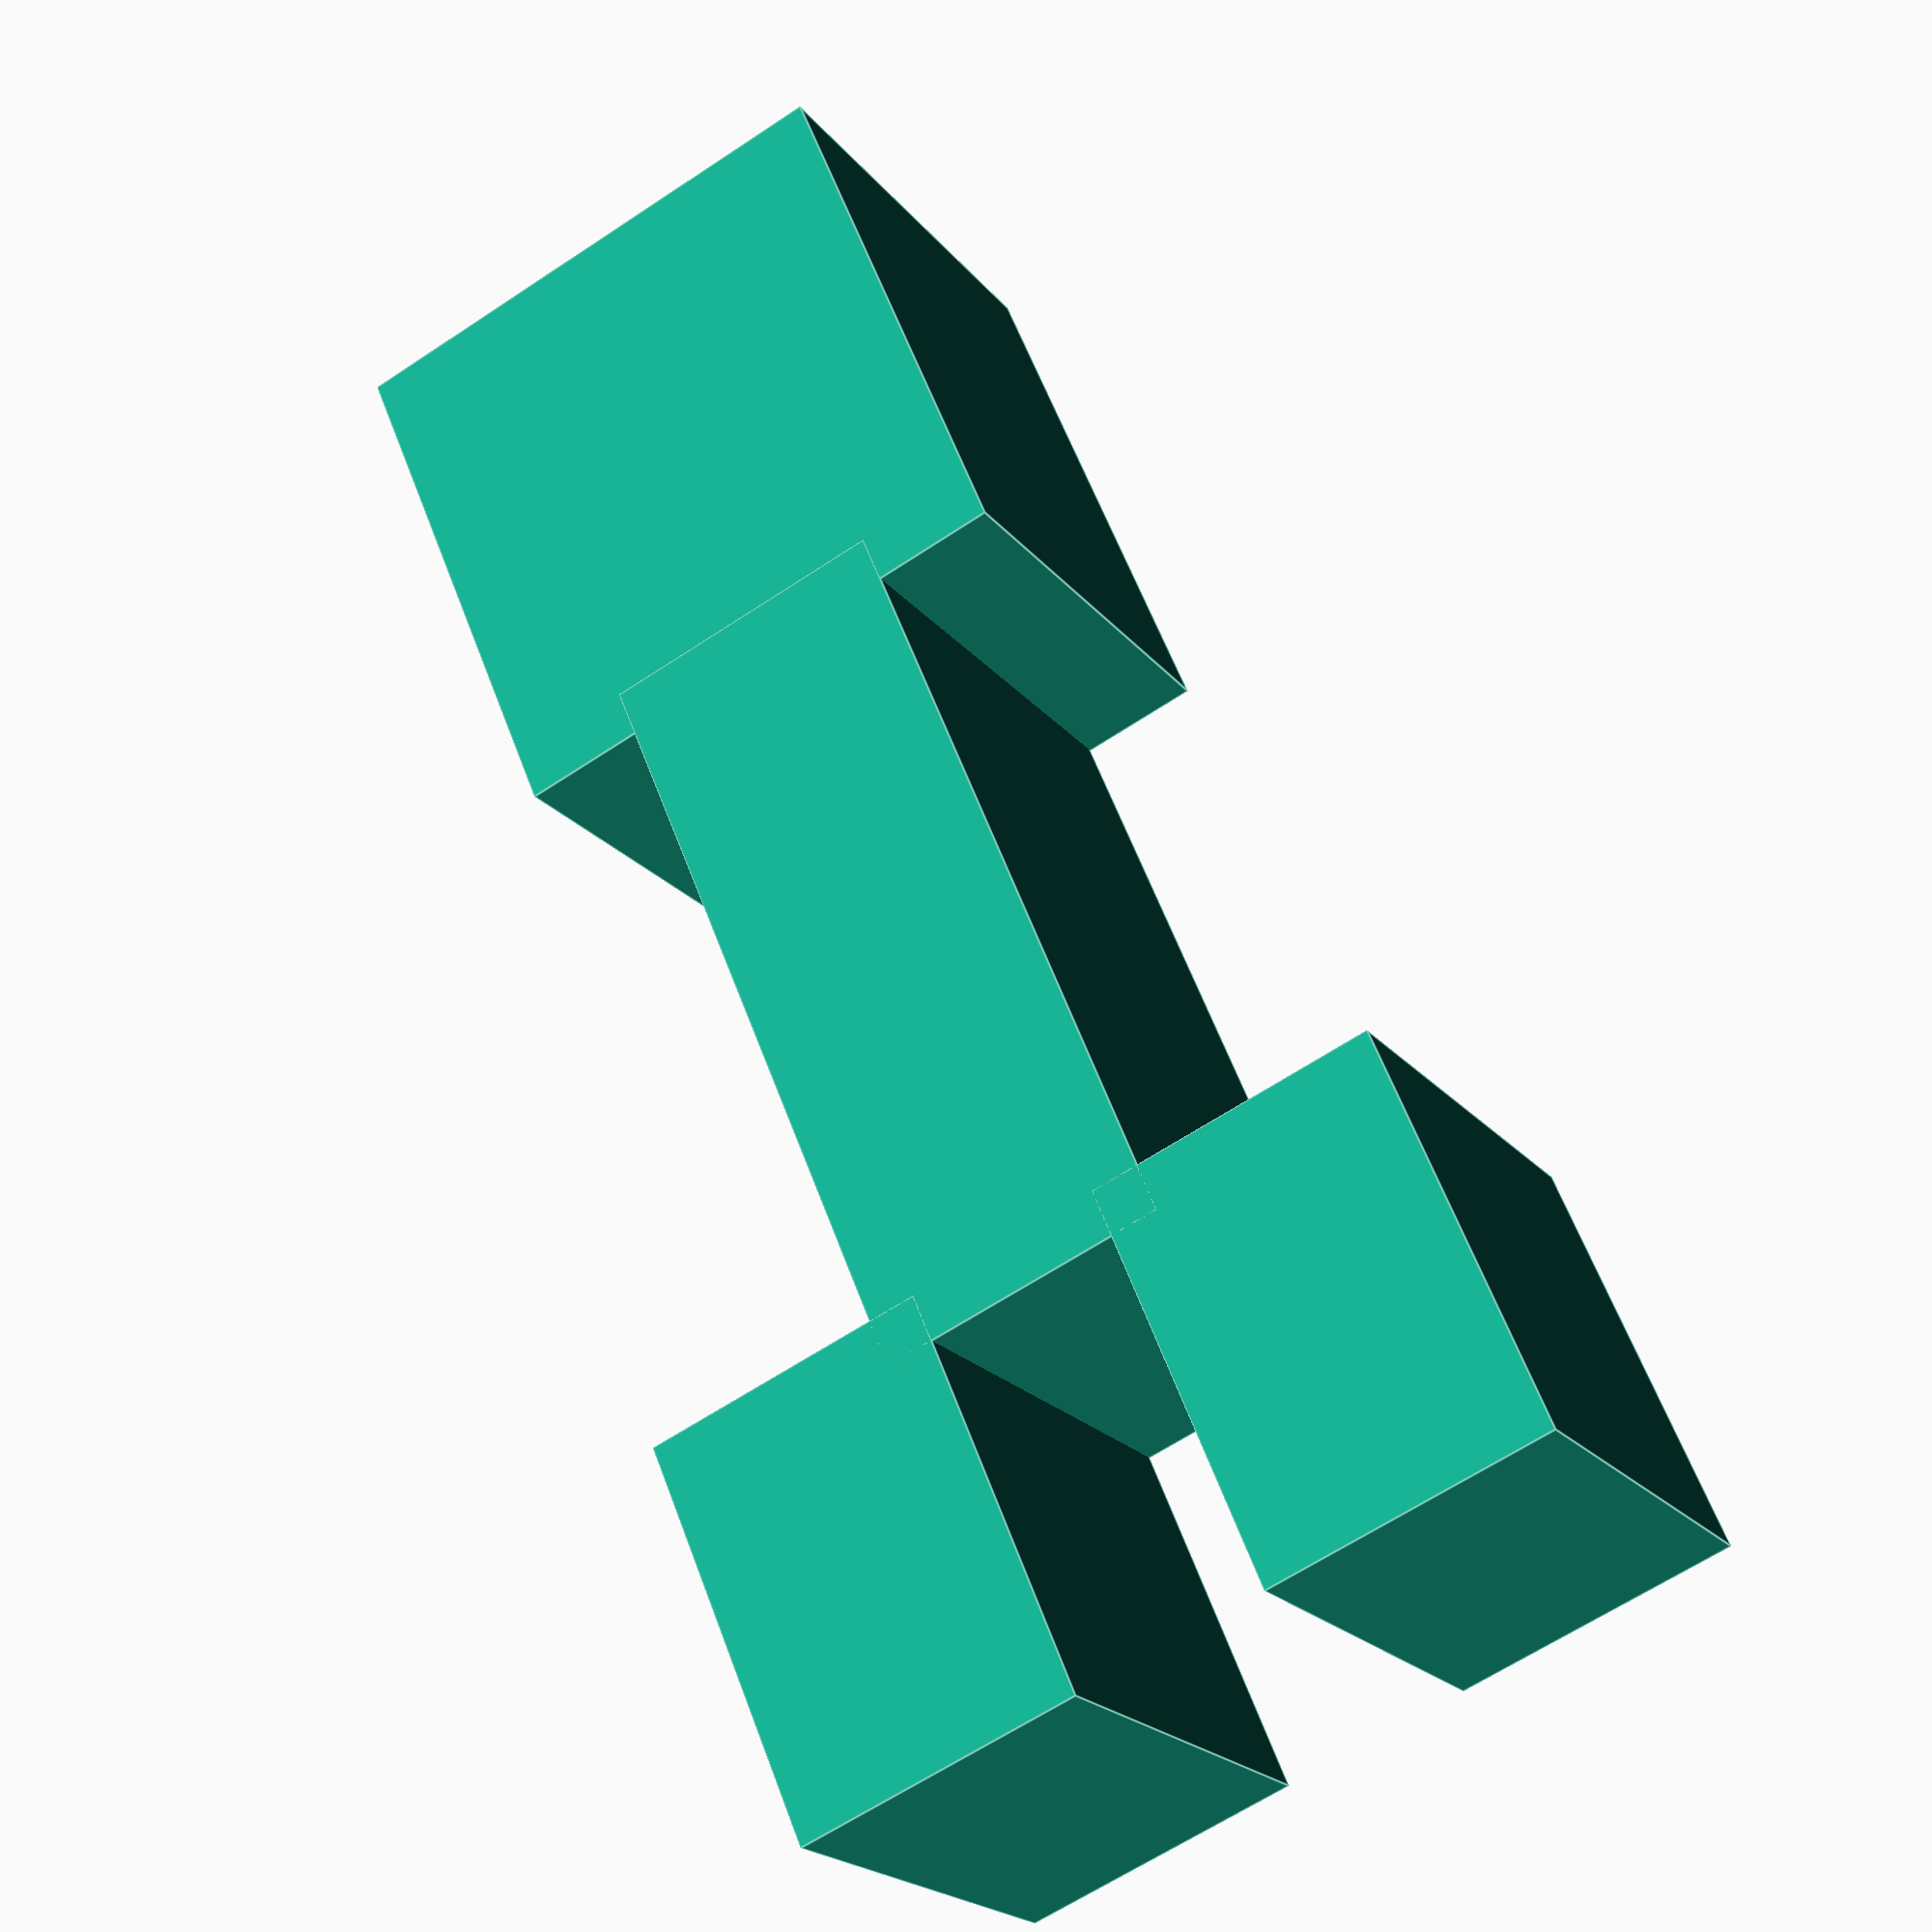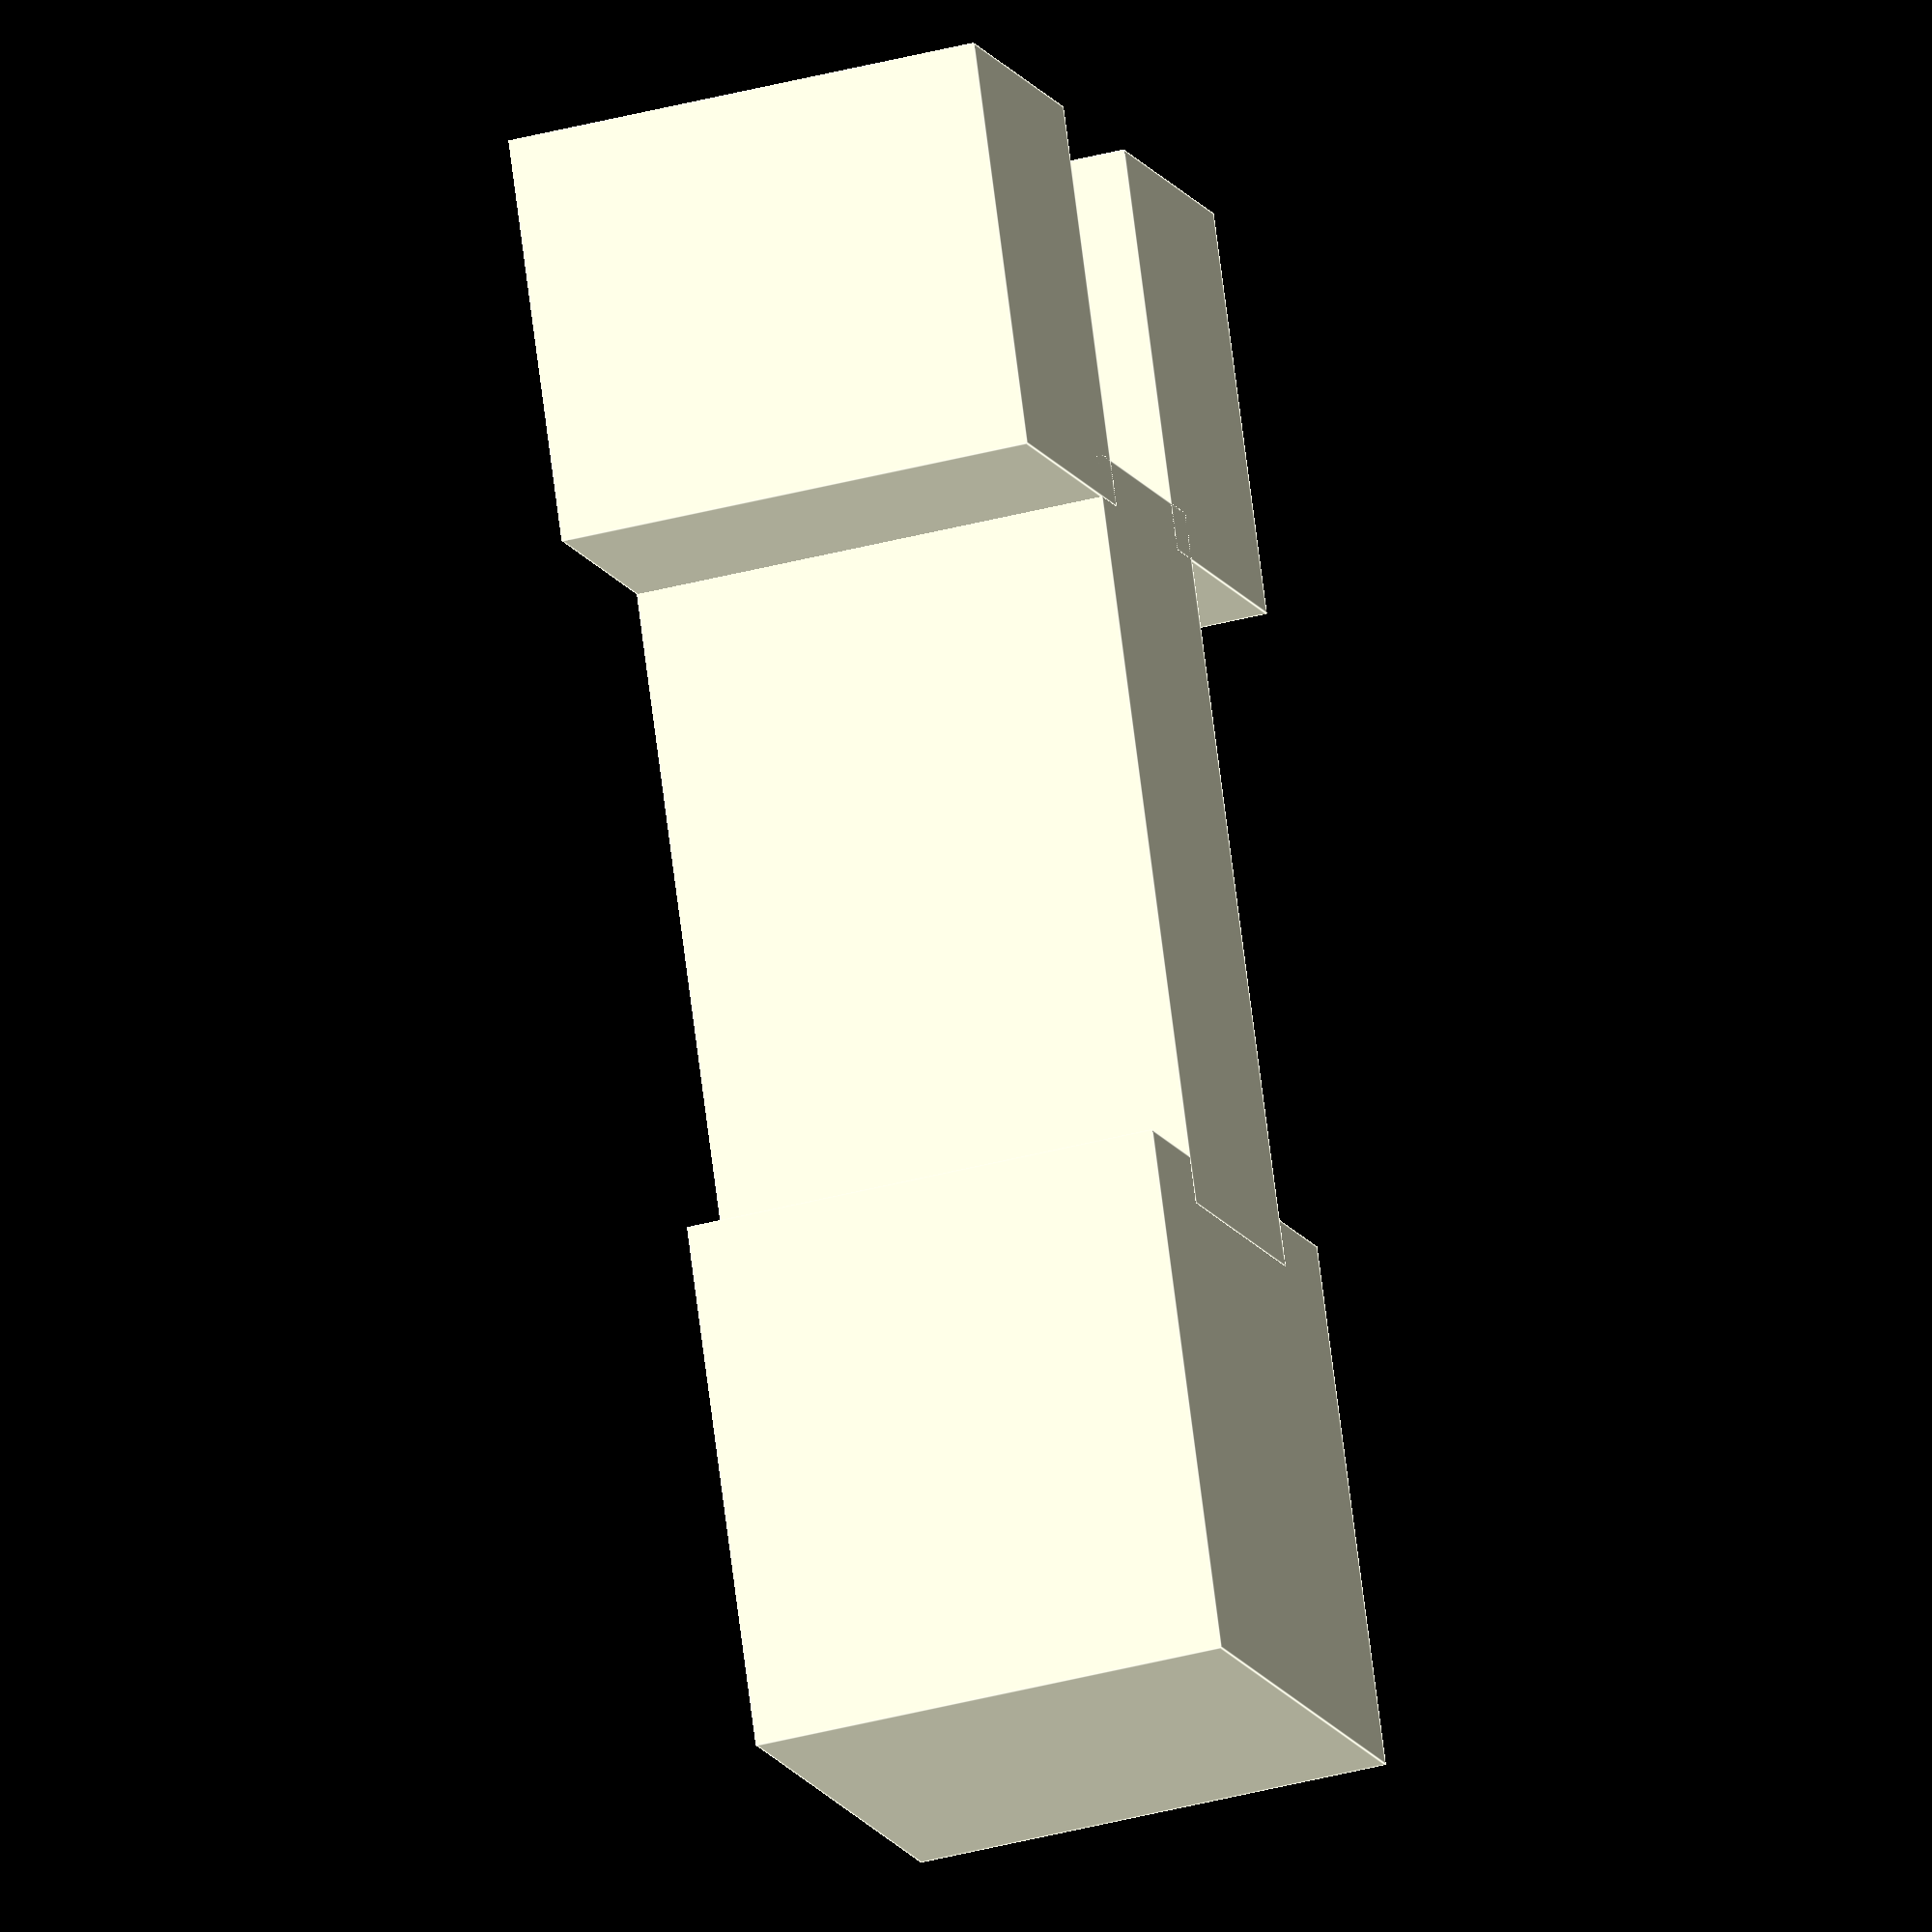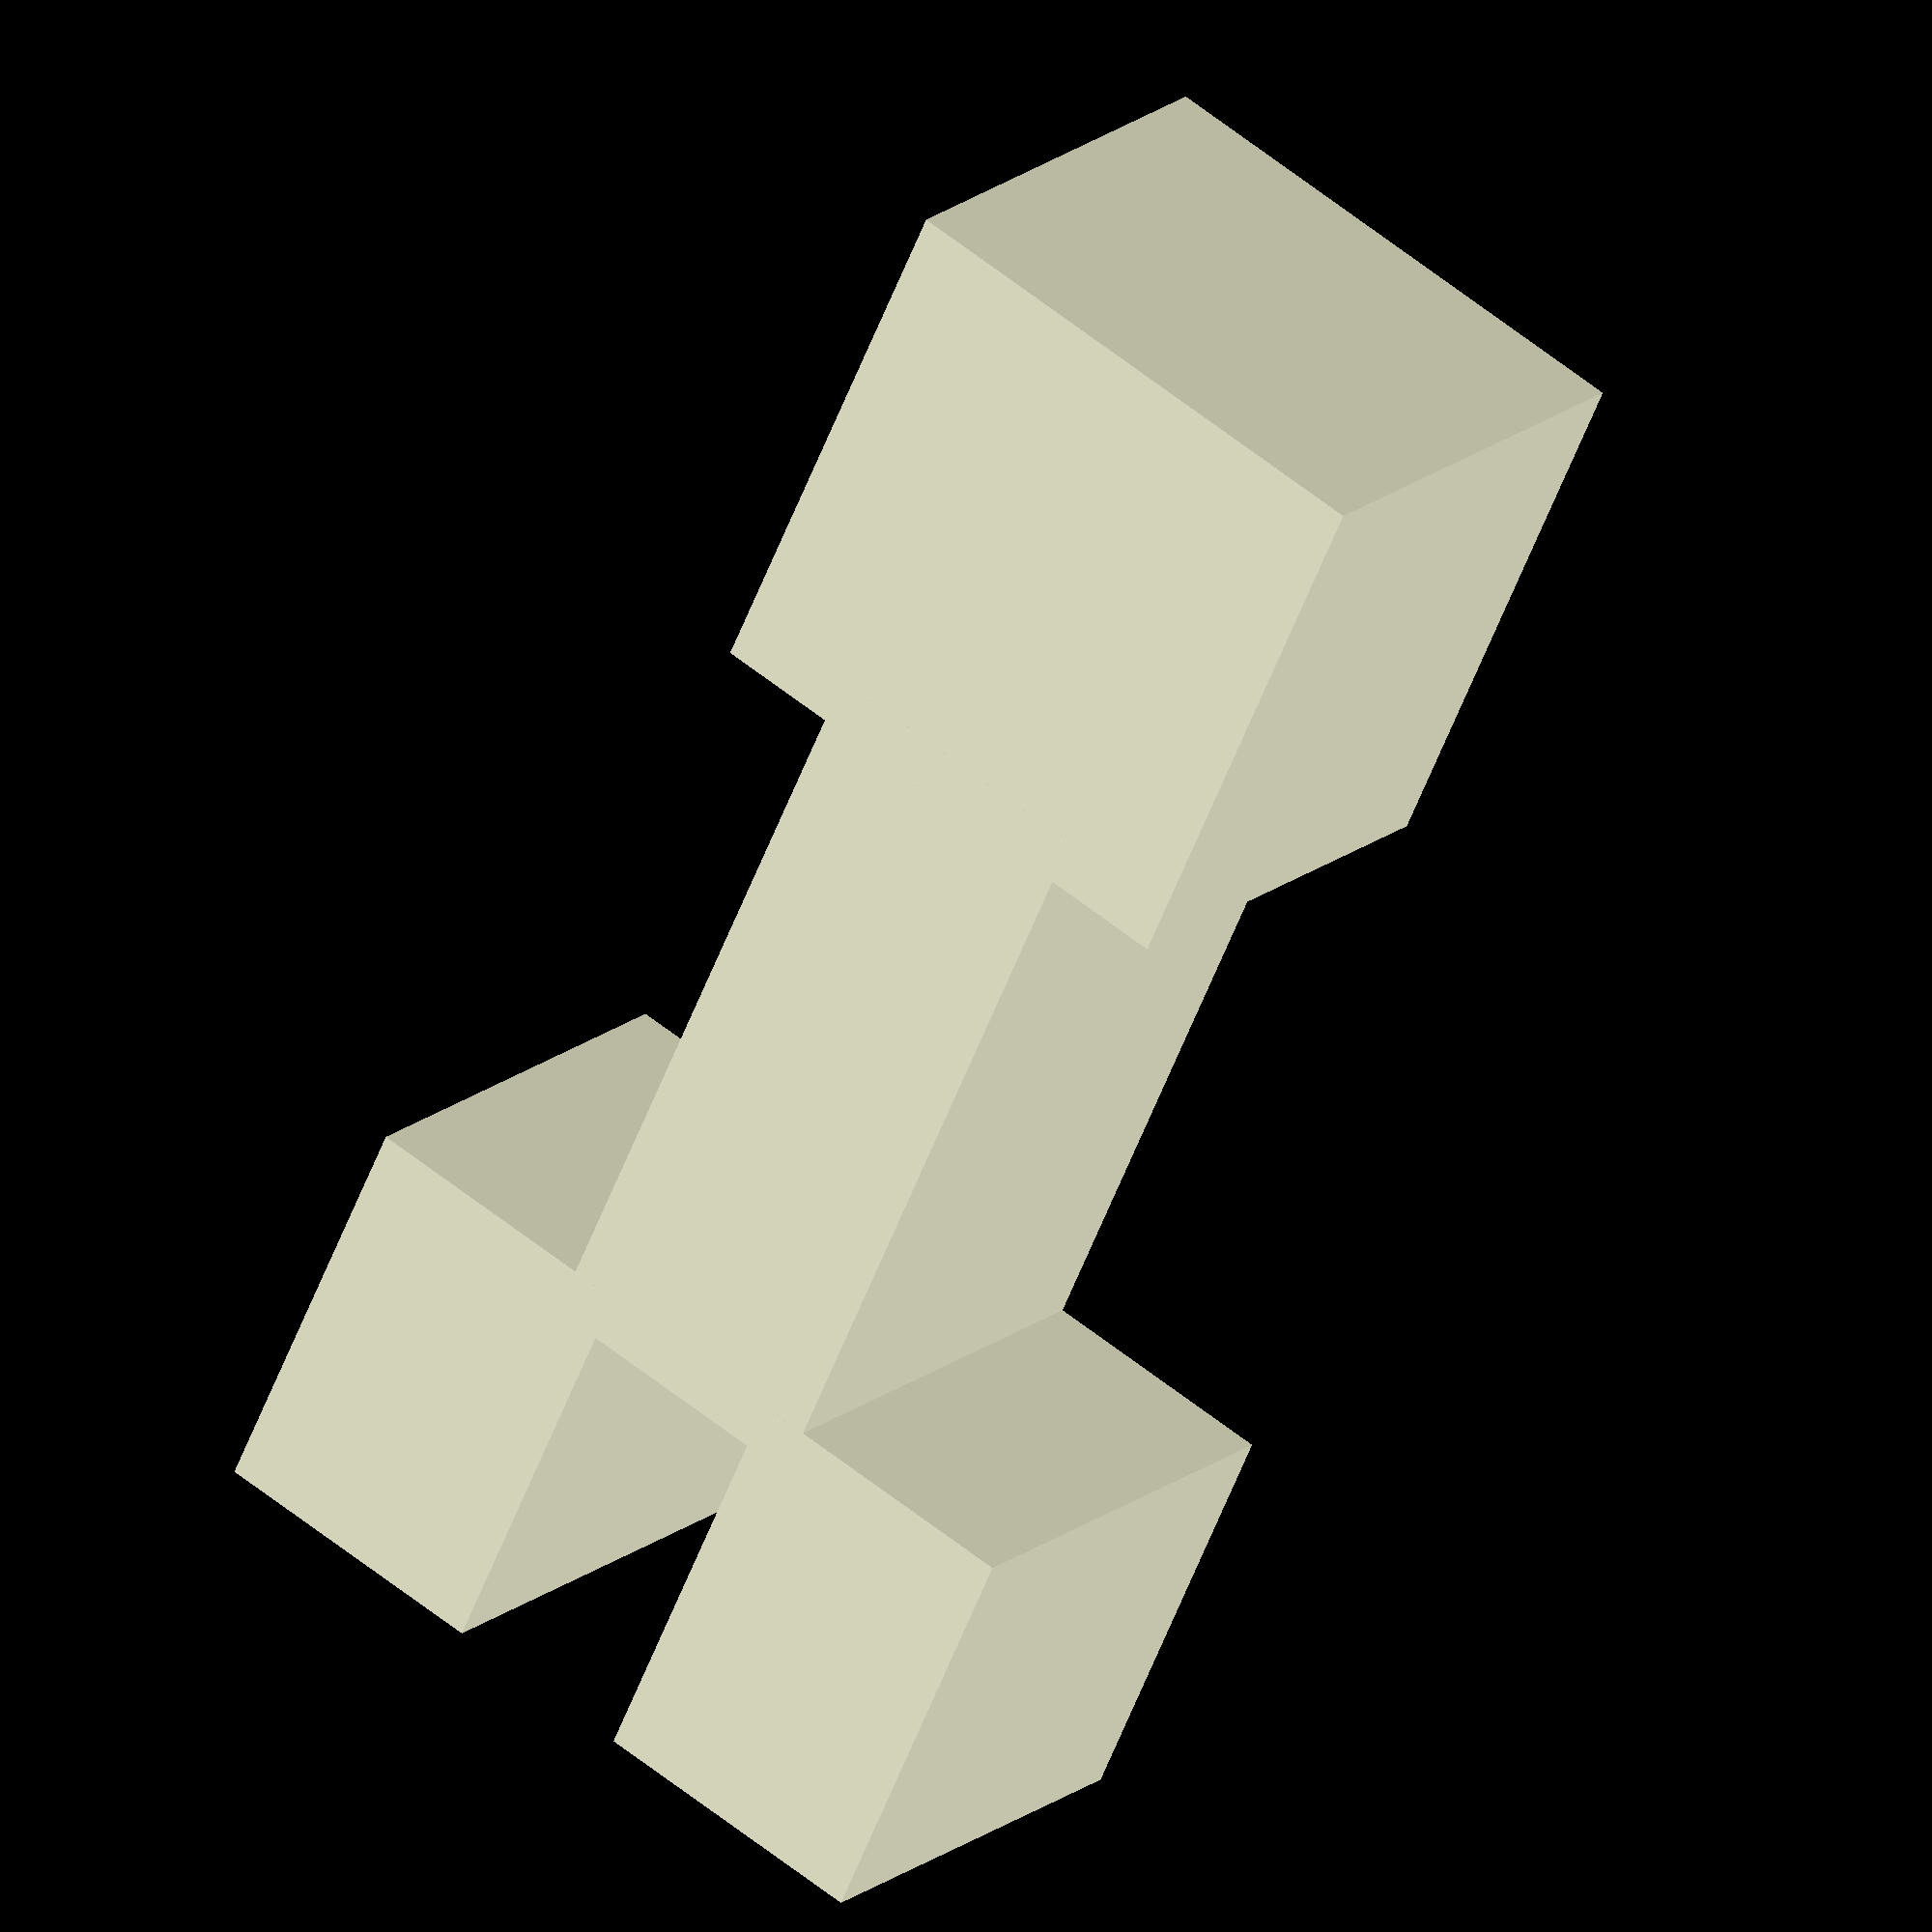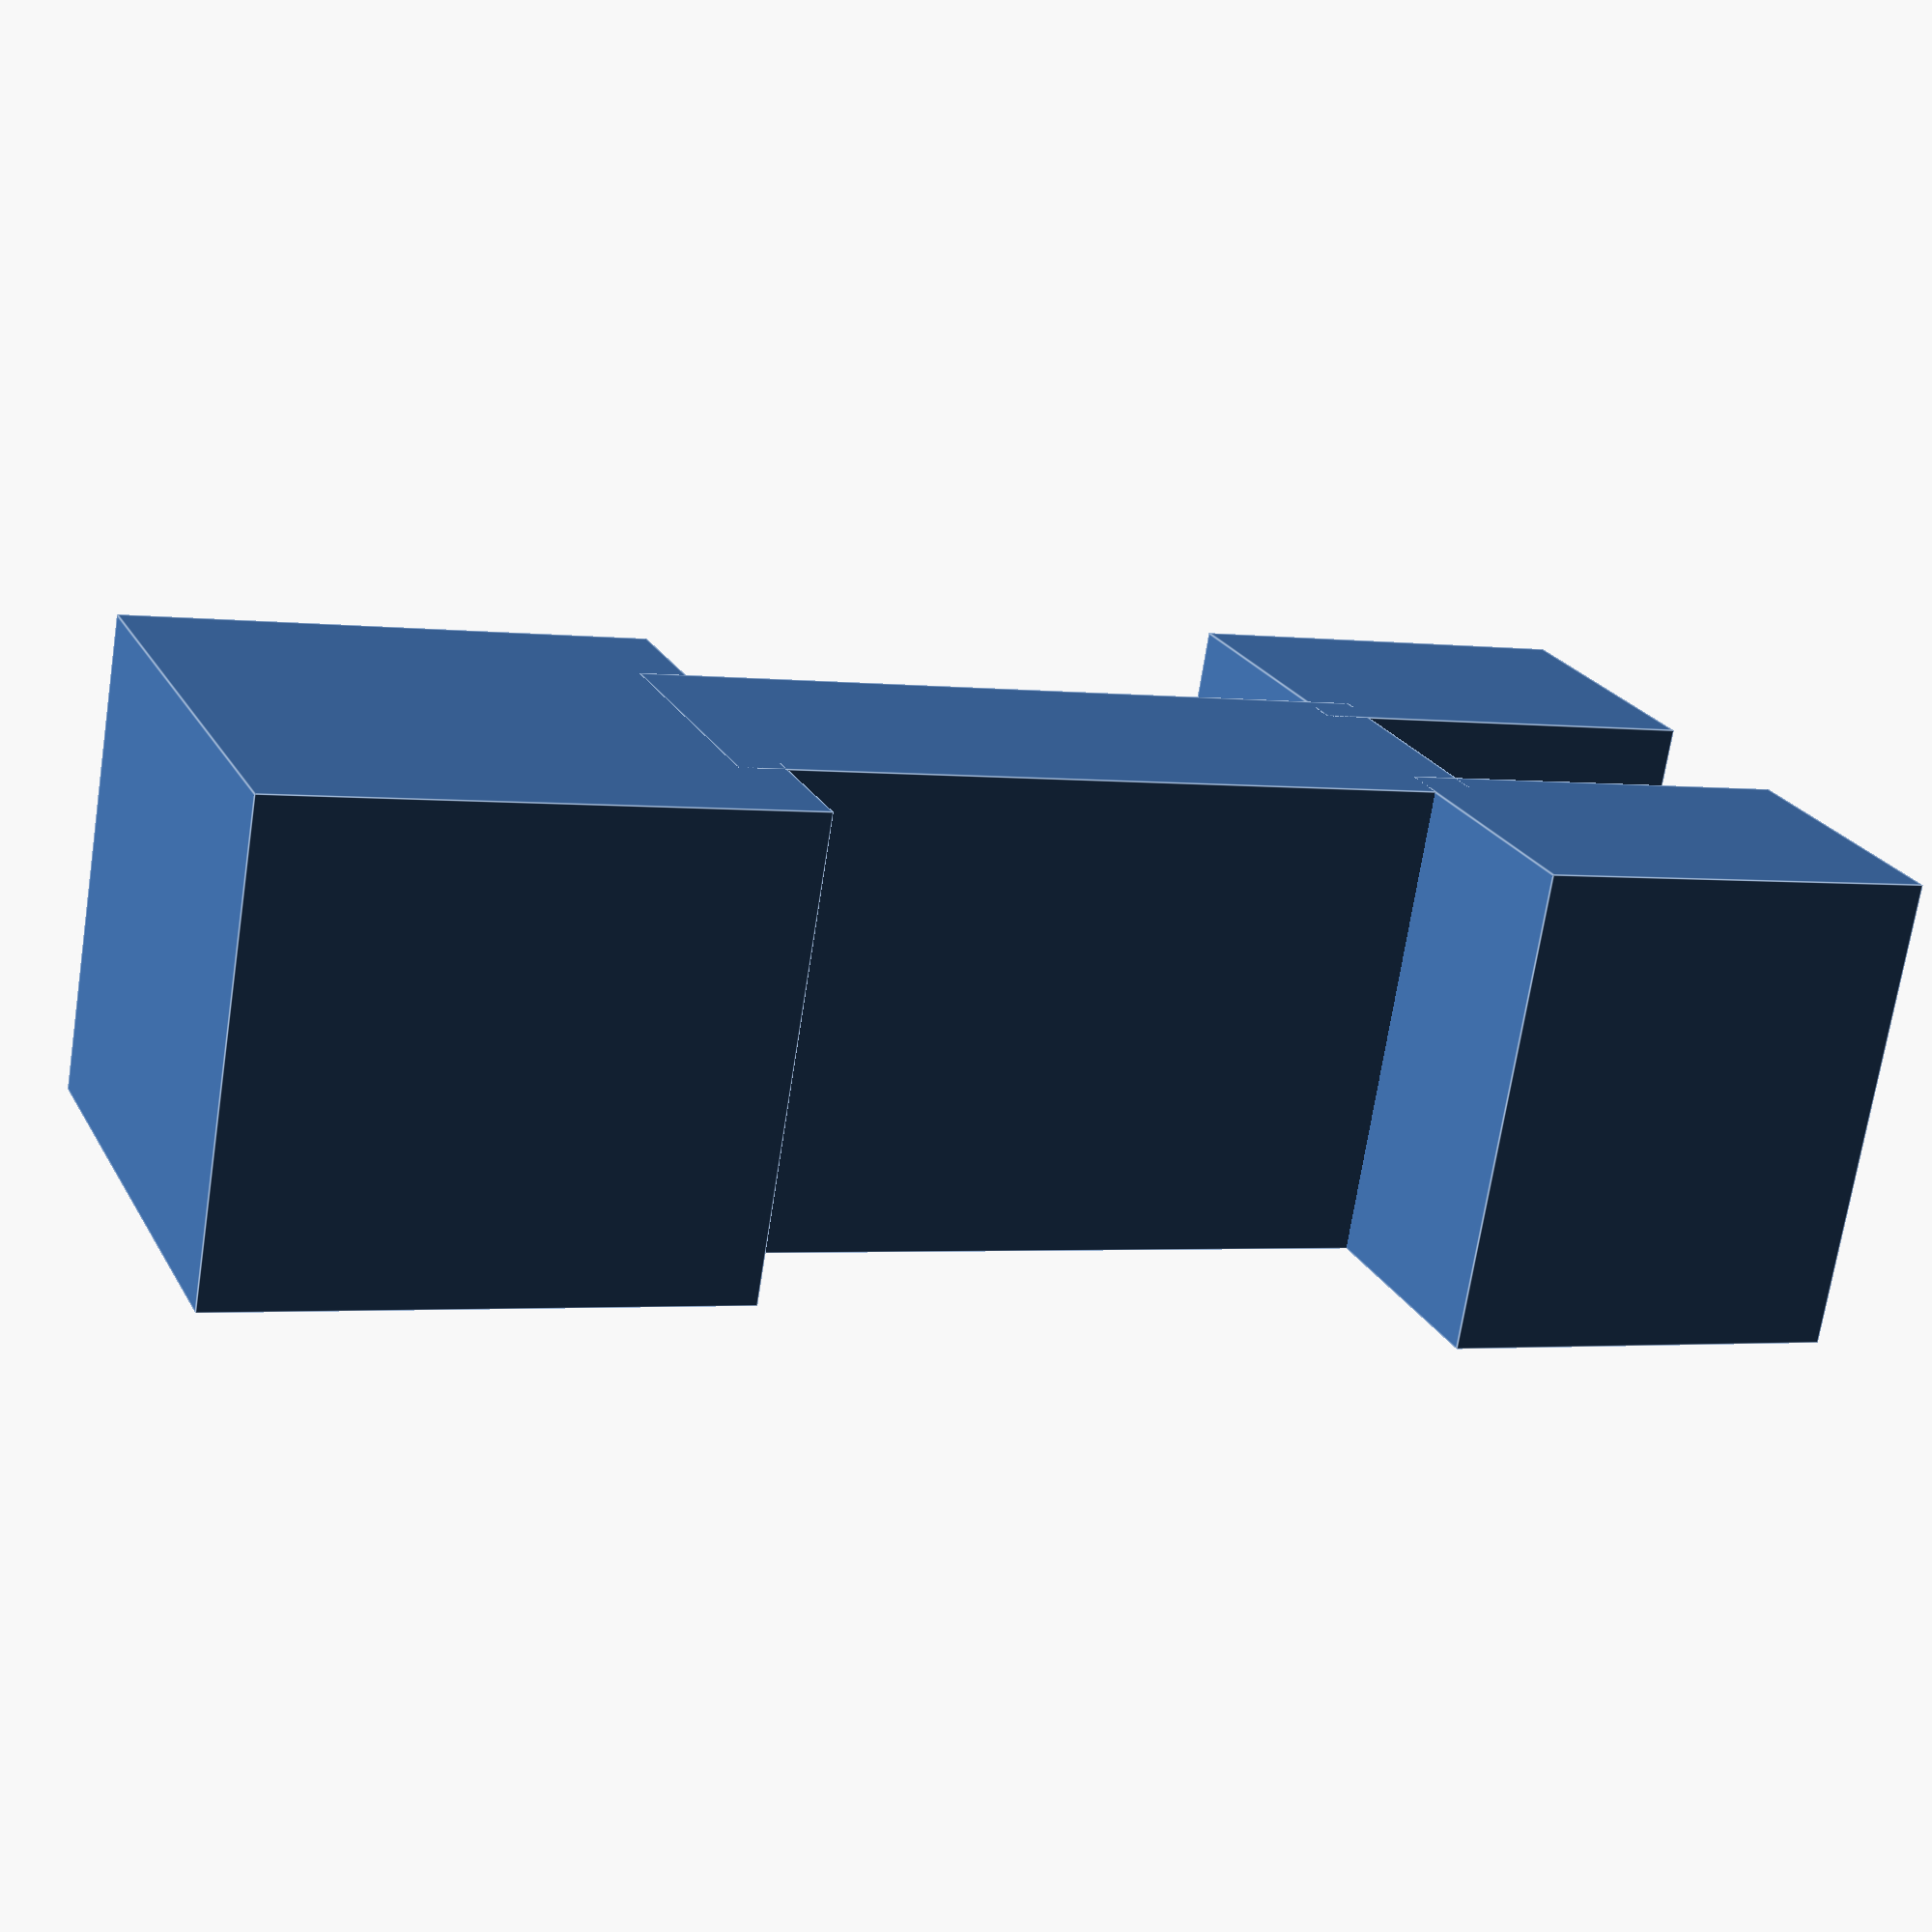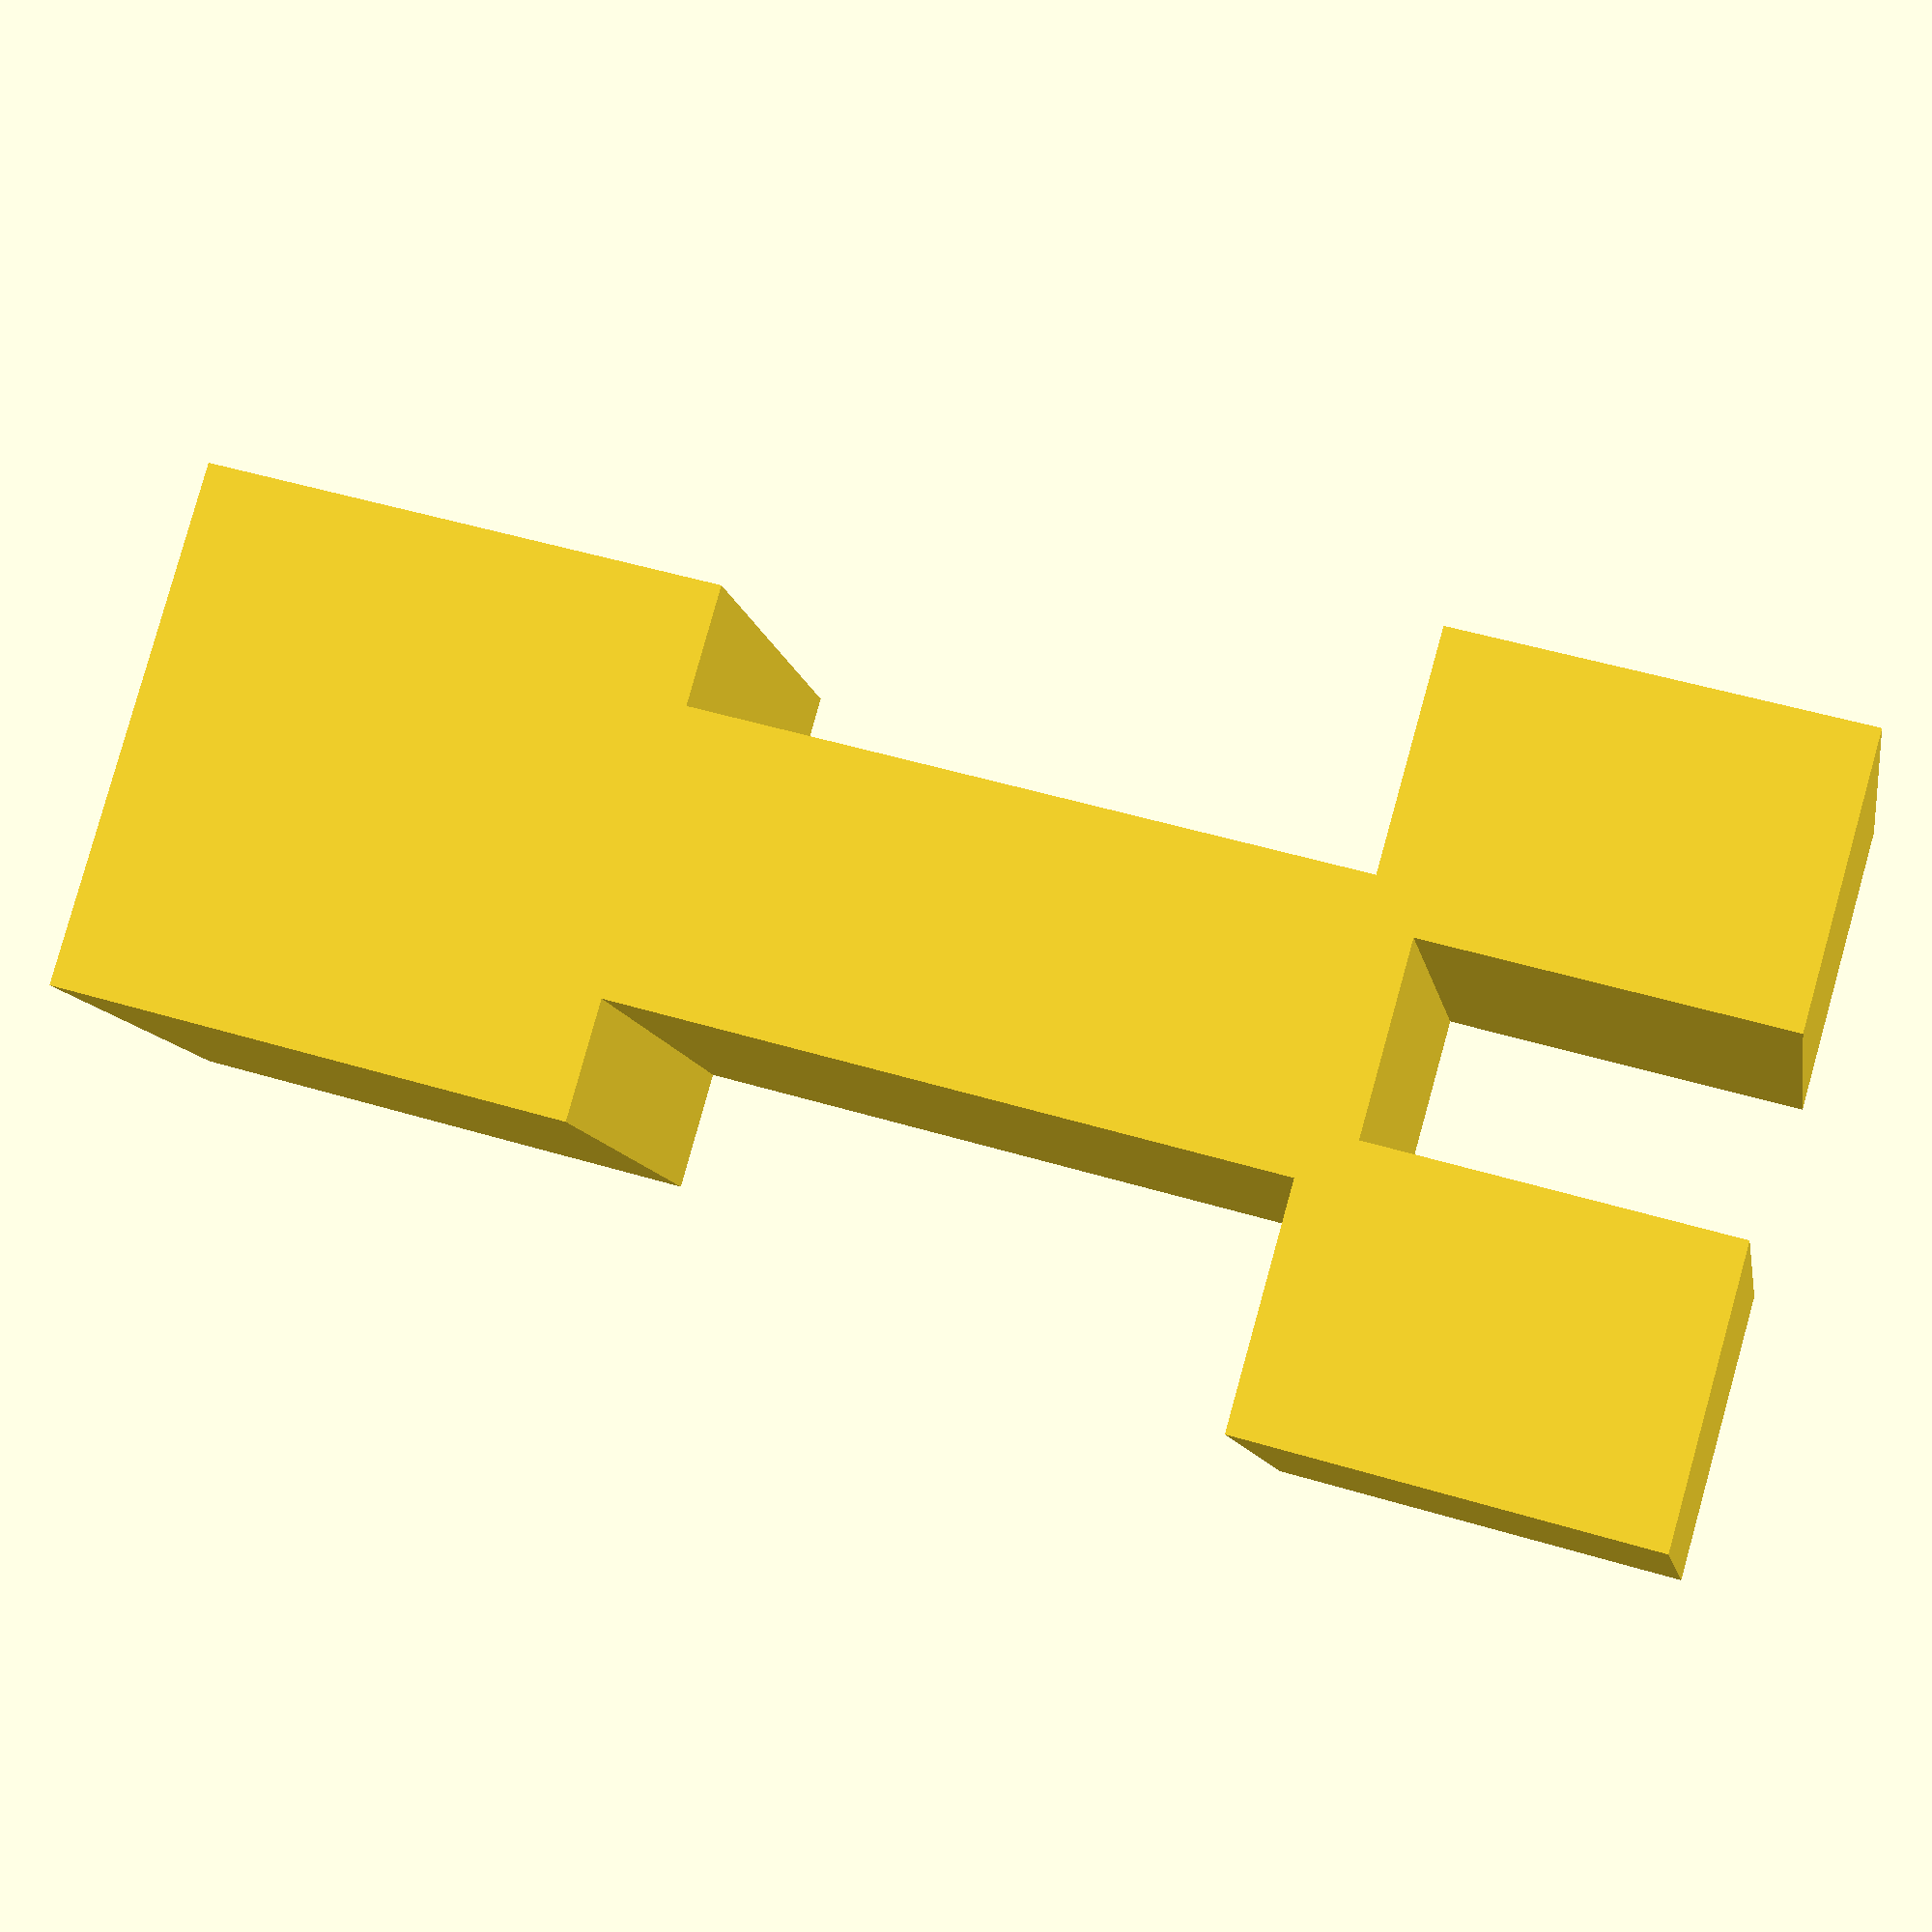
<openscad>
module creeper(size=1) {
    head_height = 4;
    body_height = 6;
    feet_height  = 3;
    epsilon = 2;
    union() {
        head(size, head_height, body_height, feet_height, epsilon);
        body(size, head_height, body_height, feet_height, epsilon);
        feet(size, head_height, body_height, feet_height, epsilon);
    }
}

module head(size=1, head_height, body_height, feet_height, epsilon) {
    translate([0, 2*size, (body_height+(feet_height+head_height)/2)*size]) 
    cube([
        head_height*size, 
        head_height*size + epsilon, 
        head_height*size + epsilon
    ], true); 
}

module body(size=1, head_height, body_height, feet_height, epsilon) {
    translate([0, 2*size, (feet_height+body_height)/2*size]) 
    cube([
        4*size, 
        2*size + epsilon,
        body_height*size + epsilon 
    ], true);
}

module feet(size=1, head_height, body_height, feet_height, epsilon) {
    union() {
        translate([0, 0     , 0]) foot(size, feet_height, epsilon);
        translate([0, 4*size, 0]) foot(size, feet_height, epsilon);
    }
}

module foot(size=1, foot_height, epsilon) {
    cube([
        4*size, 
        2*size + epsilon, 
        foot_height*size + epsilon
    ], true);
}

creeper(size=5);
</openscad>
<views>
elev=120.2 azim=117.9 roll=20.3 proj=p view=edges
elev=285.5 azim=342.1 roll=352.7 proj=o view=edges
elev=239.0 azim=124.4 roll=201.2 proj=o view=wireframe
elev=182.3 azim=112.6 roll=113.7 proj=p view=edges
elev=130.4 azim=301.8 roll=71.6 proj=p view=solid
</views>
